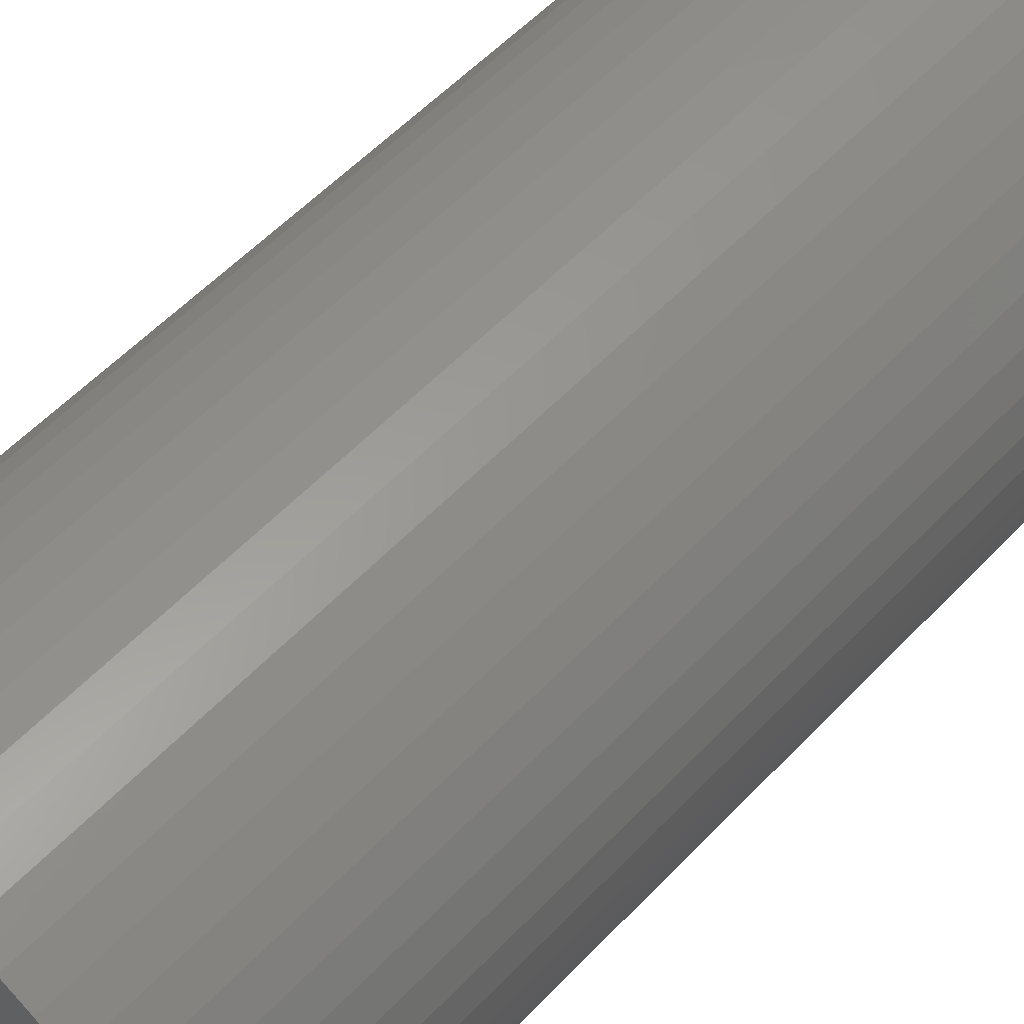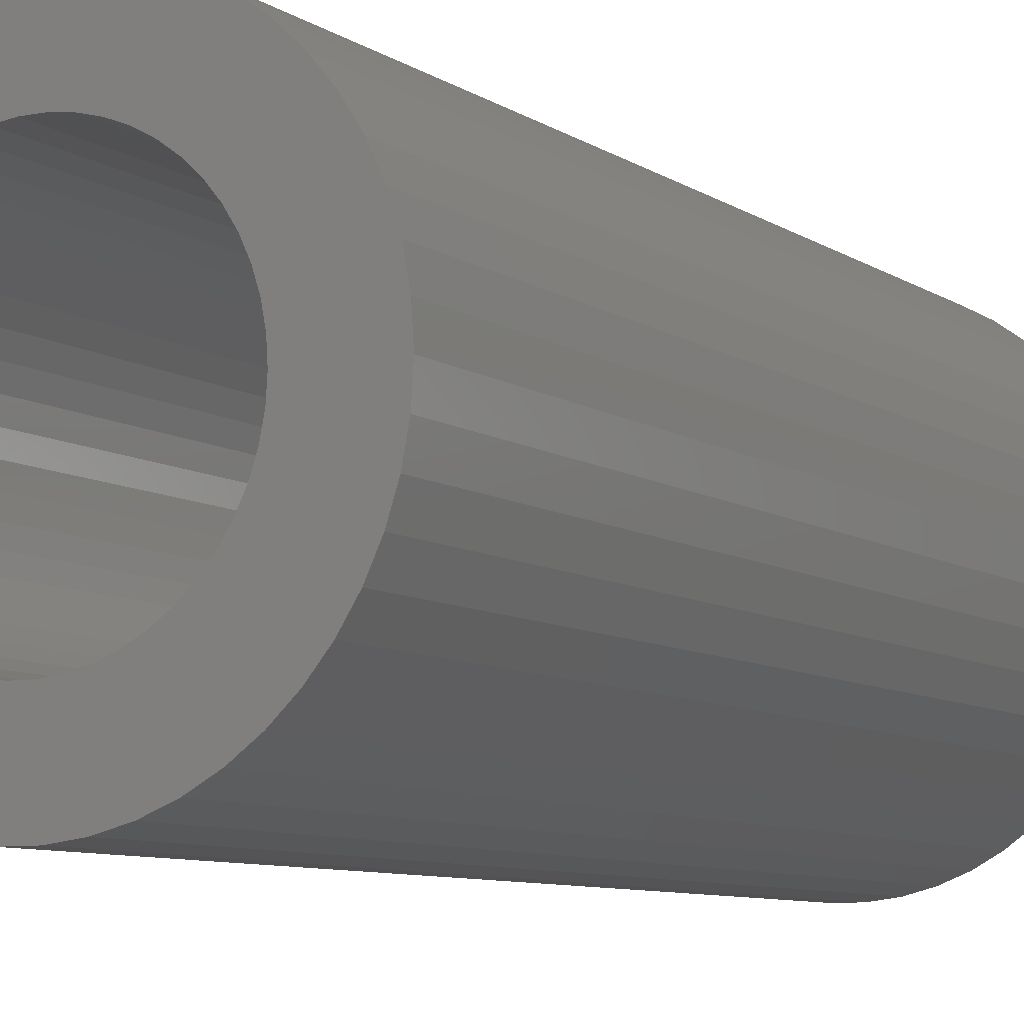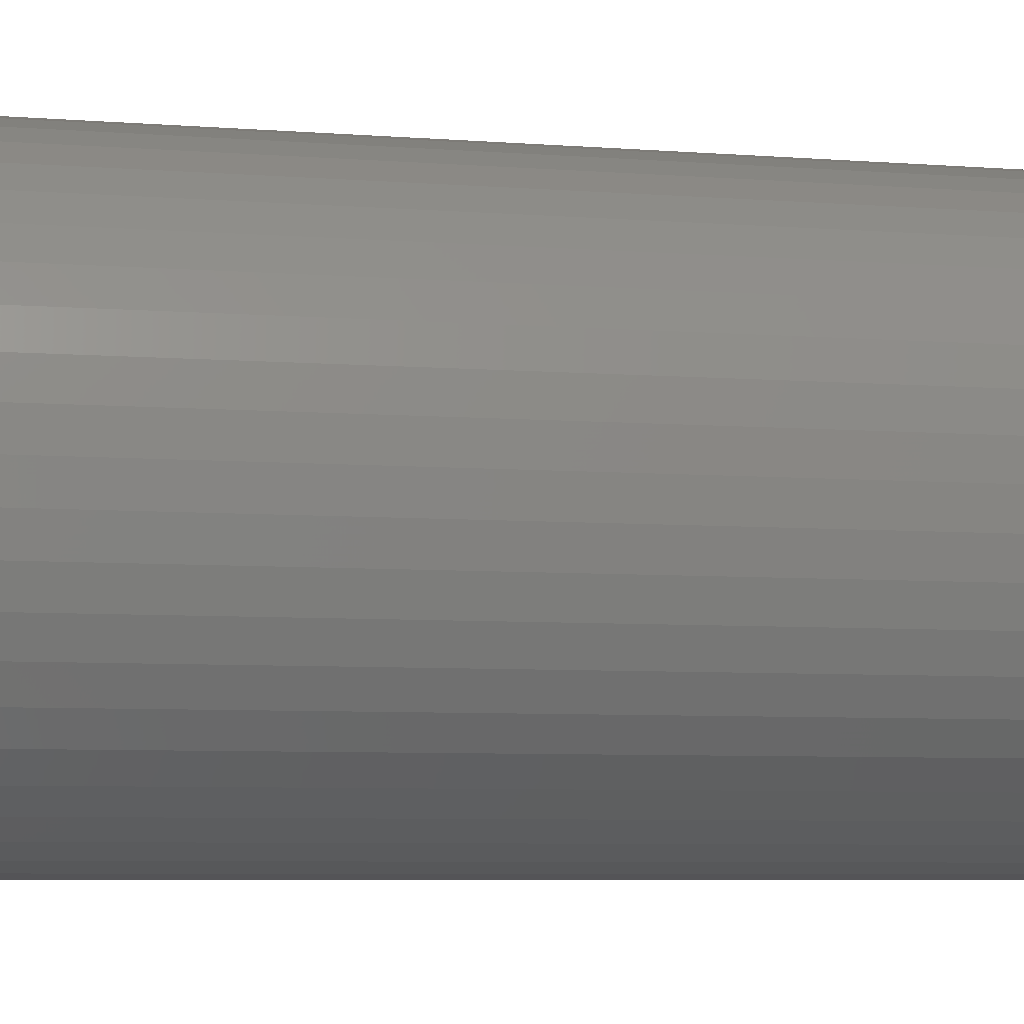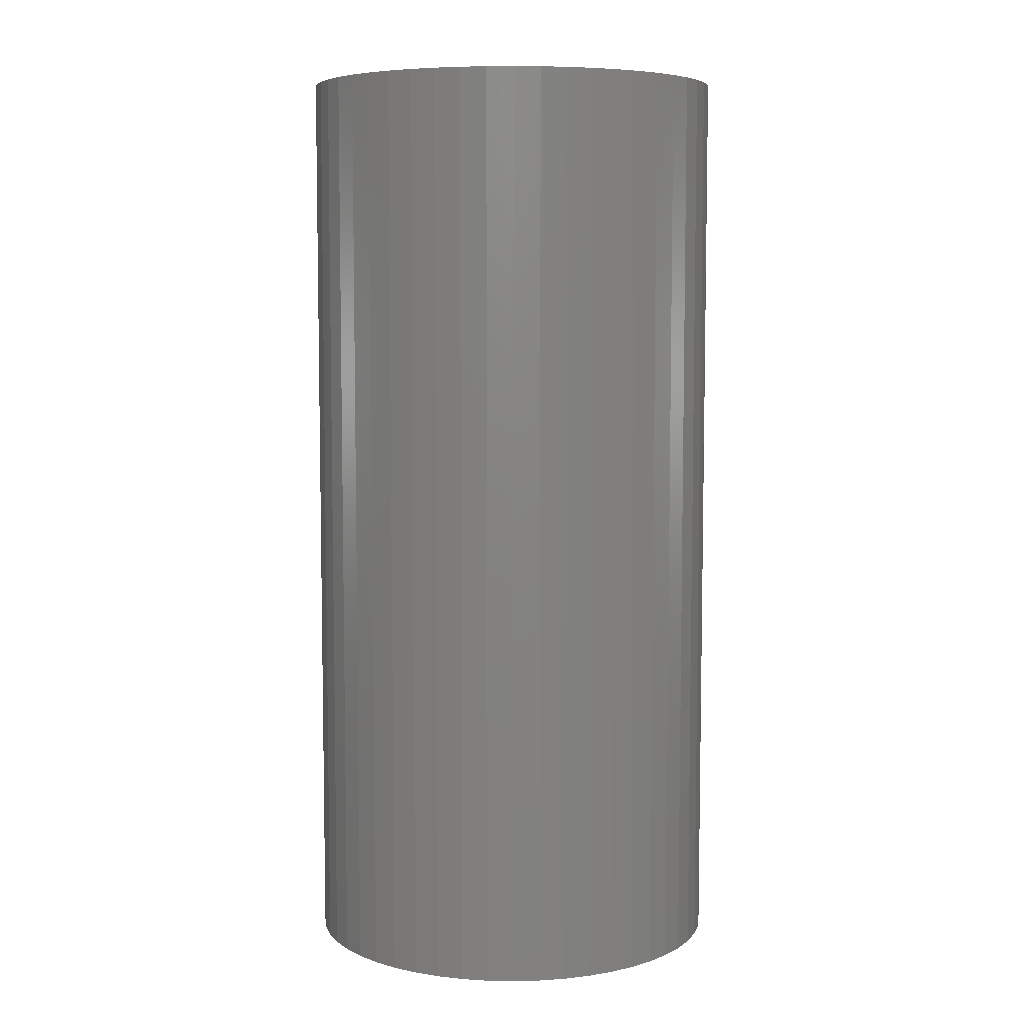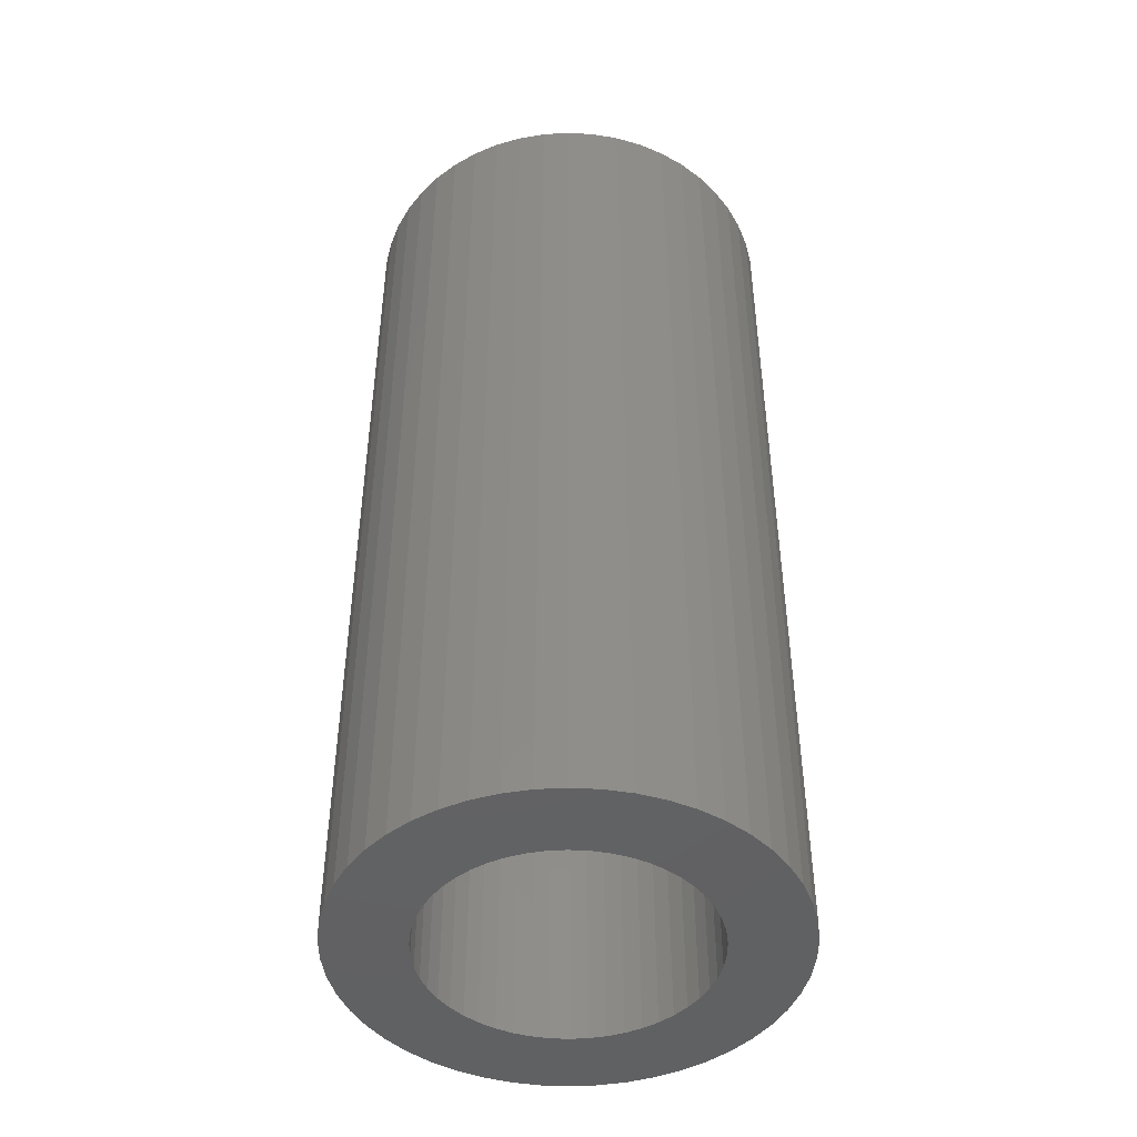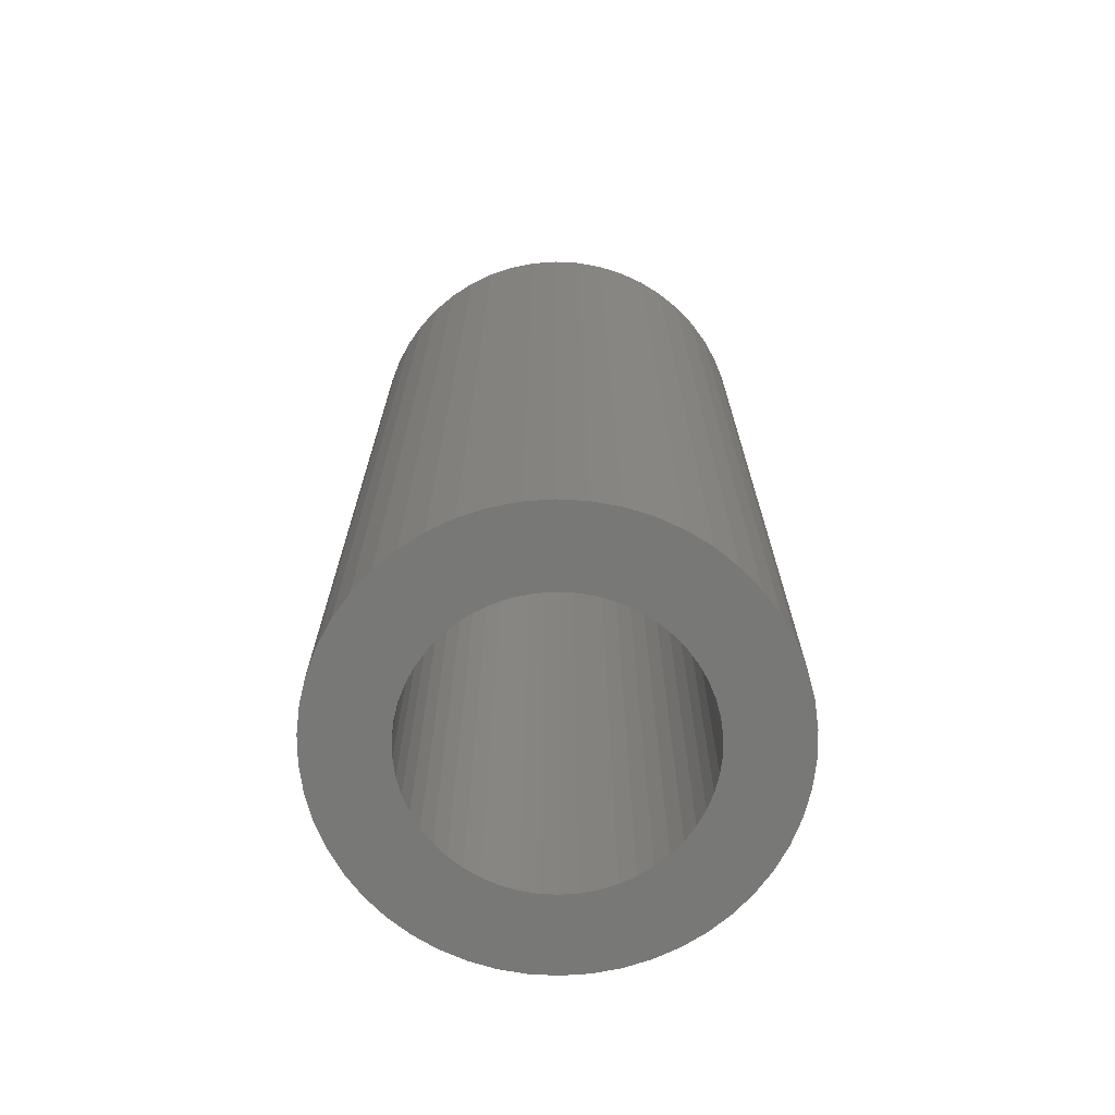
<metadata>
{"format":"stl","ext":"stl","renderer":"f3d","projection":"perspective","resolution":1024,"background":"white","views":[{"elev":54.7,"azim":-137.9,"up":"+Y"},{"elev":-7.9,"azim":29.5,"up":"+Y"},{"elev":-5.8,"azim":75.4,"up":"+Y"},{"elev":6.6,"azim":118.4,"up":"+Z"},{"elev":-45.8,"azim":32.5,"up":"+Z"},{"elev":-70.5,"azim":-60.7,"up":"+Z"}]}
</metadata>
<code>
# stl→obj: 200 verts, 400 faces
v 5.5 0 12
v 5.457 0.6893 -12
v 5.457 0.6893 12
v 5.5 0 -12
v -5.5 0 -12
v -5.457 0.6893 12
v -5.457 0.6893 -12
v -5.5 0 12
v 0.3453 5.489 -12
v -0.3453 5.489 12
v 0.3453 5.489 12
v -0.3453 5.489 -12
v 4.009 3.765 -12
v 3.506 4.238 12
v 4.009 3.765 12
v 3.506 4.238 -12
v -3.506 4.238 -12
v -4.009 3.765 12
v -3.506 4.238 12
v -4.009 3.765 -12
v -1.7 5.231 -12
v -2.342 4.977 12
v -1.7 5.231 12
v -2.342 4.977 -12
v 5.114 2.025 12
v 4.82 2.65 -12
v 4.82 2.65 12
v 5.114 2.025 -12
v 2.342 4.977 -12
v 1.7 5.231 12
v 2.342 4.977 12
v 1.7 5.231 -12
v 1.031 5.403 12
v 1.031 5.403 -12
v 2.947 4.644 12
v 2.947 4.644 -12
v -4.82 2.65 -12
v -4.45 3.233 12
v -4.45 3.233 -12
v -4.82 2.65 12
v -5.327 1.368 12
v -5.327 1.368 -12
v -2.947 4.644 -12
v -2.947 4.644 12
v -1.031 5.403 12
v -1.031 5.403 -12
v -1.7 -5.231 -12
v -1.031 -5.403 12
v -1.7 -5.231 12
v -1.031 -5.403 -12
v 0.3453 -5.489 -12
v 1.031 -5.403 12
v 0.3453 -5.489 12
v 1.031 -5.403 -12
v 5.327 1.368 12
v 5.327 1.368 -12
v 4.45 3.233 12
v 4.45 3.233 -12
v -5.114 2.025 -12
v -5.114 2.025 12
v 3.5 0 12
v 3.472 0.4387 12
v 5.457 -0.6893 12
v 3.39 0.8704 12
v 3.472 -0.4387 12
v 3.254 1.288 12
v 5.327 -1.368 12
v 3.067 1.686 12
v 3.39 -0.8704 12
v 2.832 2.057 12
v 5.114 -2.025 12
v 2.551 2.396 12
v 3.254 -1.288 12
v 4.82 -2.65 12
v 2.231 2.697 12
v 1.875 2.955 12
v 1.49 3.167 12
v 1.082 3.329 12
v 0.6558 3.438 12
v 0.2198 3.493 12
v -0.2198 3.493 12
v -0.6558 3.438 12
v -1.082 3.329 12
v -1.49 3.167 12
v -1.875 2.955 12
v -2.231 2.697 12
v -2.551 2.396 12
v -2.832 2.057 12
v -3.067 1.686 12
v -3.254 1.288 12
v 3.067 -1.686 12
v 4.45 -3.233 12
v 2.832 -2.057 12
v 4.009 -3.765 12
v 2.551 -2.396 12
v 3.506 -4.238 12
v 2.231 -2.697 12
v 2.947 -4.644 12
v 1.875 -2.955 12
v 2.342 -4.977 12
v 1.49 -3.167 12
v 1.7 -5.231 12
v 1.082 -3.329 12
v 0.6558 -3.438 12
v 0.2198 -3.493 12
v -0.2198 -3.493 12
v -0.3453 -5.489 12
v -0.6558 -3.438 12
v -1.082 -3.329 12
v -1.49 -3.167 12
v -2.342 -4.977 12
v -1.875 -2.955 12
v -2.947 -4.644 12
v -2.231 -2.697 12
v -3.506 -4.238 12
v -2.551 -2.396 12
v -4.009 -3.765 12
v -2.832 -2.057 12
v -4.45 -3.233 12
v -3.067 -1.686 12
v -4.82 -2.65 12
v -3.254 -1.288 12
v -5.114 -2.025 12
v -3.39 -0.8704 12
v -5.327 -1.368 12
v -3.472 -0.4387 12
v -5.457 -0.6893 12
v -3.5 0 12
v -3.39 0.8704 12
v -3.472 0.4387 12
v 5.457 -0.6893 -12
v 4.45 -3.233 -12
v 4.009 -3.765 -12
v -0.3453 -5.489 -12
v -5.457 -0.6893 -12
v -5.114 -2.025 -12
v -5.327 -1.368 -12
v 1.7 -5.231 -12
v 2.342 -4.977 -12
v 5.327 -1.368 -12
v 5.114 -2.025 -12
v 4.82 -2.65 -12
v 2.947 -4.644 -12
v 3.506 -4.238 -12
v -2.342 -4.977 -12
v -4.009 -3.765 -12
v -4.45 -3.233 -12
v 3.5 0 -12
v 3.472 -0.4387 -12
v 3.39 -0.8704 -12
v 3.472 0.4387 -12
v 3.254 -1.288 -12
v 3.067 -1.686 -12
v 3.39 0.8704 -12
v 2.832 -2.057 -12
v 2.551 -2.396 -12
v 3.254 1.288 -12
v 2.231 -2.697 -12
v 1.875 -2.955 -12
v 1.49 -3.167 -12
v 1.082 -3.329 -12
v 0.6558 -3.438 -12
v 0.2198 -3.493 -12
v -0.2198 -3.493 -12
v -0.6558 -3.438 -12
v -1.082 -3.329 -12
v -1.49 -3.167 -12
v -1.875 -2.955 -12
v -2.947 -4.644 -12
v -2.231 -2.697 -12
v -3.506 -4.238 -12
v -2.551 -2.396 -12
v -2.832 -2.057 -12
v -3.067 -1.686 -12
v -4.82 -2.65 -12
v -3.254 -1.288 -12
v 3.067 1.686 -12
v 2.832 2.057 -12
v 2.551 2.396 -12
v 2.231 2.697 -12
v 1.875 2.955 -12
v 1.49 3.167 -12
v 1.082 3.329 -12
v 0.6558 3.438 -12
v 0.2198 3.493 -12
v -0.2198 3.493 -12
v -0.6558 3.438 -12
v -1.082 3.329 -12
v -1.49 3.167 -12
v -1.875 2.955 -12
v -2.231 2.697 -12
v -2.551 2.396 -12
v -2.832 2.057 -12
v -3.067 1.686 -12
v -3.254 1.288 -12
v -3.39 0.8704 -12
v -3.472 0.4387 -12
v -3.5 0 -12
v -3.39 -0.8704 -12
v -3.472 -0.4387 -12
f 1 2 3
f 2 1 4
f 5 6 7
f 6 5 8
f 9 10 11
f 10 9 12
f 13 14 15
f 14 13 16
f 17 18 19
f 18 17 20
f 21 22 23
f 22 21 24
f 25 26 27
f 26 25 28
f 29 30 31
f 30 29 32
f 32 33 30
f 33 32 34
f 16 35 14
f 35 16 36
f 37 38 39
f 38 37 40
f 39 18 20
f 18 39 38
f 7 41 42
f 41 7 6
f 43 19 44
f 19 43 17
f 12 45 10
f 45 12 46
f 47 48 49
f 48 47 50
f 51 52 53
f 52 51 54
f 55 28 25
f 28 55 56
f 3 56 55
f 56 3 2
f 57 13 15
f 13 57 58
f 27 58 57
f 58 27 26
f 34 11 33
f 11 34 9
f 36 31 35
f 31 36 29
f 59 40 37
f 40 59 60
f 61 1 3
f 62 3 55
f 1 61 63
f 64 55 25
f 65 63 61
f 66 25 27
f 63 65 67
f 68 27 57
f 69 67 65
f 70 57 15
f 67 69 71
f 72 15 14
f 73 71 69
f 71 73 74
f 3 62 61
f 55 64 62
f 25 66 64
f 27 68 66
f 75 14 35
f 57 70 68
f 15 72 70
f 76 35 31
f 14 75 72
f 35 76 75
f 77 31 30
f 31 77 76
f 30 78 77
f 33 78 30
f 33 79 78
f 11 79 33
f 11 80 79
f 11 81 80
f 10 81 11
f 10 82 81
f 45 82 10
f 45 83 82
f 23 83 45
f 83 23 84
f 22 84 23
f 84 22 85
f 44 85 22
f 85 44 86
f 19 86 44
f 86 19 87
f 18 87 19
f 87 18 88
f 38 88 18
f 88 38 89
f 89 40 90
f 40 89 38
f 91 74 73
f 74 91 92
f 93 92 91
f 92 93 94
f 95 94 93
f 94 95 96
f 97 96 95
f 96 97 98
f 99 98 97
f 98 99 100
f 101 100 99
f 100 101 102
f 103 102 101
f 103 52 102
f 104 52 103
f 104 53 52
f 105 53 104
f 106 53 105
f 106 107 53
f 108 107 106
f 108 48 107
f 109 48 108
f 49 109 110
f 109 49 48
f 111 110 112
f 113 112 114
f 110 111 49
f 115 114 116
f 117 116 118
f 112 113 111
f 119 118 120
f 121 120 122
f 123 122 124
f 125 124 126
f 114 115 113
f 127 126 128
f 60 90 40
f 90 60 129
f 116 117 115
f 41 129 60
f 118 119 117
f 129 41 130
f 120 121 119
f 6 130 41
f 122 123 121
f 130 6 128
f 124 125 123
f 8 128 6
f 126 127 125
f 128 8 127
f 63 4 1
f 4 63 131
f 94 132 92
f 132 94 133
f 50 107 48
f 107 50 134
f 135 8 5
f 8 135 127
f 136 125 137
f 125 136 123
f 138 100 102
f 100 138 139
f 54 102 52
f 102 54 138
f 42 60 59
f 60 42 41
f 24 44 22
f 44 24 43
f 46 23 45
f 23 46 21
f 71 140 67
f 140 71 141
f 67 131 63
f 131 67 140
f 92 142 74
f 142 92 132
f 139 98 100
f 98 139 143
f 144 94 96
f 94 144 133
f 74 141 71
f 141 74 142
f 145 49 111
f 49 145 47
f 146 119 147
f 119 146 117
f 137 127 135
f 127 137 125
f 148 4 131
f 149 131 140
f 4 148 2
f 150 140 141
f 151 2 148
f 152 141 142
f 2 151 56
f 153 142 132
f 154 56 151
f 155 132 133
f 56 154 28
f 156 133 144
f 157 28 154
f 28 157 26
f 131 149 148
f 140 150 149
f 141 152 150
f 142 153 152
f 158 144 143
f 132 155 153
f 133 156 155
f 159 143 139
f 144 158 156
f 143 159 158
f 160 139 138
f 139 160 159
f 138 161 160
f 54 161 138
f 54 162 161
f 51 162 54
f 51 163 162
f 51 164 163
f 134 164 51
f 134 165 164
f 50 165 134
f 50 166 165
f 47 166 50
f 166 47 167
f 145 167 47
f 167 145 168
f 169 168 145
f 168 169 170
f 171 170 169
f 170 171 172
f 146 172 171
f 172 146 173
f 147 173 146
f 173 147 174
f 174 175 176
f 175 174 147
f 177 26 157
f 26 177 58
f 178 58 177
f 58 178 13
f 179 13 178
f 13 179 16
f 180 16 179
f 16 180 36
f 181 36 180
f 36 181 29
f 182 29 181
f 29 182 32
f 183 32 182
f 183 34 32
f 184 34 183
f 184 9 34
f 185 9 184
f 186 9 185
f 186 12 9
f 187 12 186
f 187 46 12
f 188 46 187
f 21 188 189
f 188 21 46
f 24 189 190
f 43 190 191
f 189 24 21
f 17 191 192
f 20 192 193
f 190 43 24
f 39 193 194
f 37 194 195
f 59 195 196
f 42 196 197
f 191 17 43
f 7 197 198
f 136 176 175
f 176 136 199
f 192 20 17
f 137 199 136
f 193 39 20
f 199 137 200
f 194 37 39
f 135 200 137
f 195 59 37
f 200 135 198
f 196 42 59
f 5 198 135
f 197 7 42
f 198 5 7
f 143 96 98
f 96 143 144
f 134 53 107
f 53 134 51
f 146 115 117
f 115 146 171
f 175 123 136
f 123 175 121
f 147 121 175
f 121 147 119
f 169 111 113
f 111 169 145
f 171 113 115
f 113 171 169
f 129 195 90
f 195 129 196
f 177 70 178
f 70 177 68
f 183 77 78
f 77 183 182
f 189 83 84
f 83 189 188
f 90 194 89
f 194 90 195
f 149 61 148
f 61 149 65
f 160 103 101
f 103 160 161
f 186 80 81
f 80 186 185
f 88 192 87
f 192 88 193
f 192 86 87
f 86 192 191
f 148 62 151
f 62 148 61
f 152 69 150
f 69 152 73
f 161 104 103
f 104 161 162
f 180 72 75
f 72 180 179
f 178 72 179
f 72 178 70
f 184 78 79
f 78 184 183
f 185 79 80
f 79 185 184
f 181 75 76
f 75 181 180
f 182 76 77
f 76 182 181
f 128 197 130
f 197 128 198
f 130 196 129
f 196 130 197
f 89 193 88
f 193 89 194
f 187 81 82
f 81 187 186
f 188 82 83
f 82 188 187
f 190 84 85
f 84 190 189
f 191 85 86
f 85 191 190
f 150 65 149
f 65 150 69
f 162 105 104
f 105 162 163
f 157 68 177
f 68 157 66
f 154 66 157
f 66 154 64
f 151 64 154
f 64 151 62
f 156 97 95
f 97 156 158
f 155 91 153
f 91 155 93
f 166 110 109
f 110 166 167
f 163 106 105
f 106 163 164
f 126 198 128
f 198 126 200
f 120 176 122
f 176 120 174
f 122 199 124
f 199 122 176
f 116 173 118
f 173 116 172
f 159 101 99
f 101 159 160
f 153 73 152
f 73 153 91
f 168 114 112
f 114 168 170
f 165 109 108
f 109 165 166
f 124 200 126
f 200 124 199
f 170 116 114
f 116 170 172
f 118 174 120
f 174 118 173
f 158 99 97
f 99 158 159
f 156 93 155
f 93 156 95
f 167 112 110
f 112 167 168
f 164 108 106
f 108 164 165

</code>
